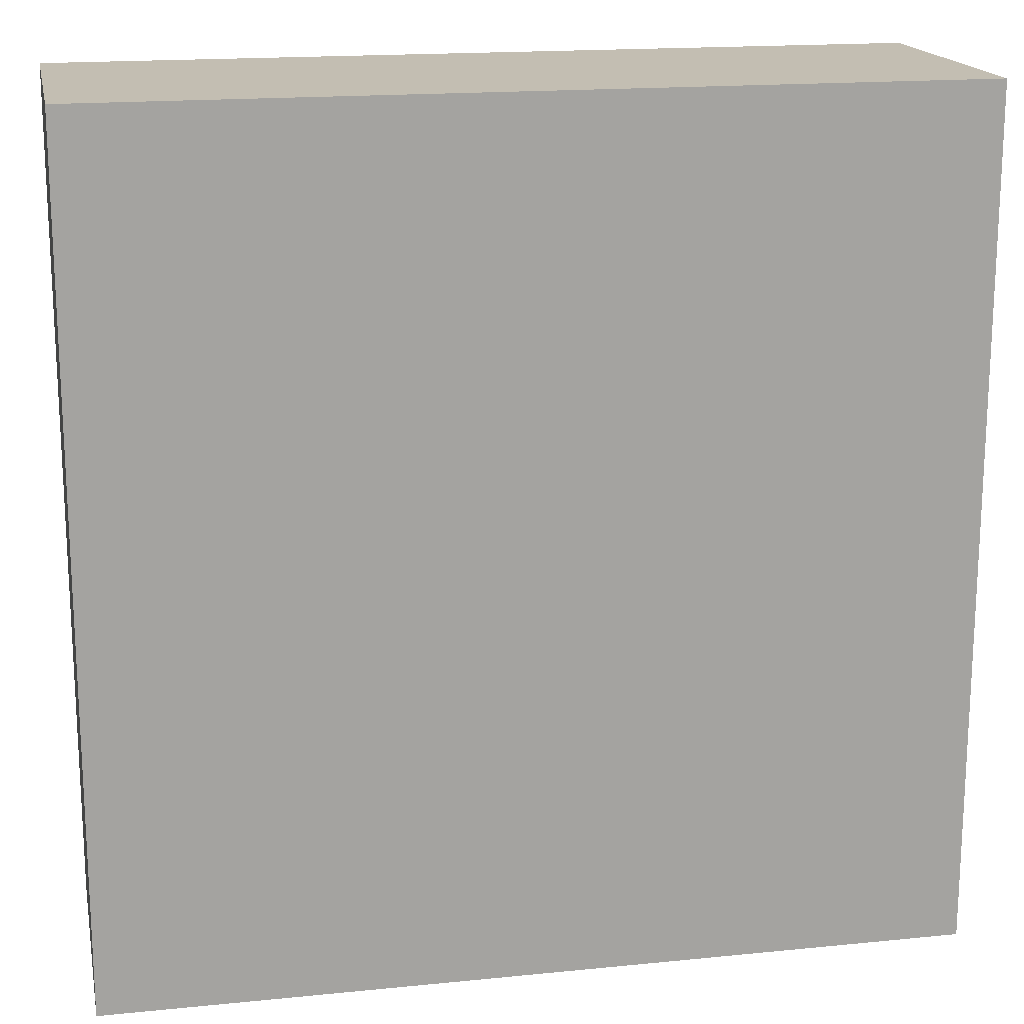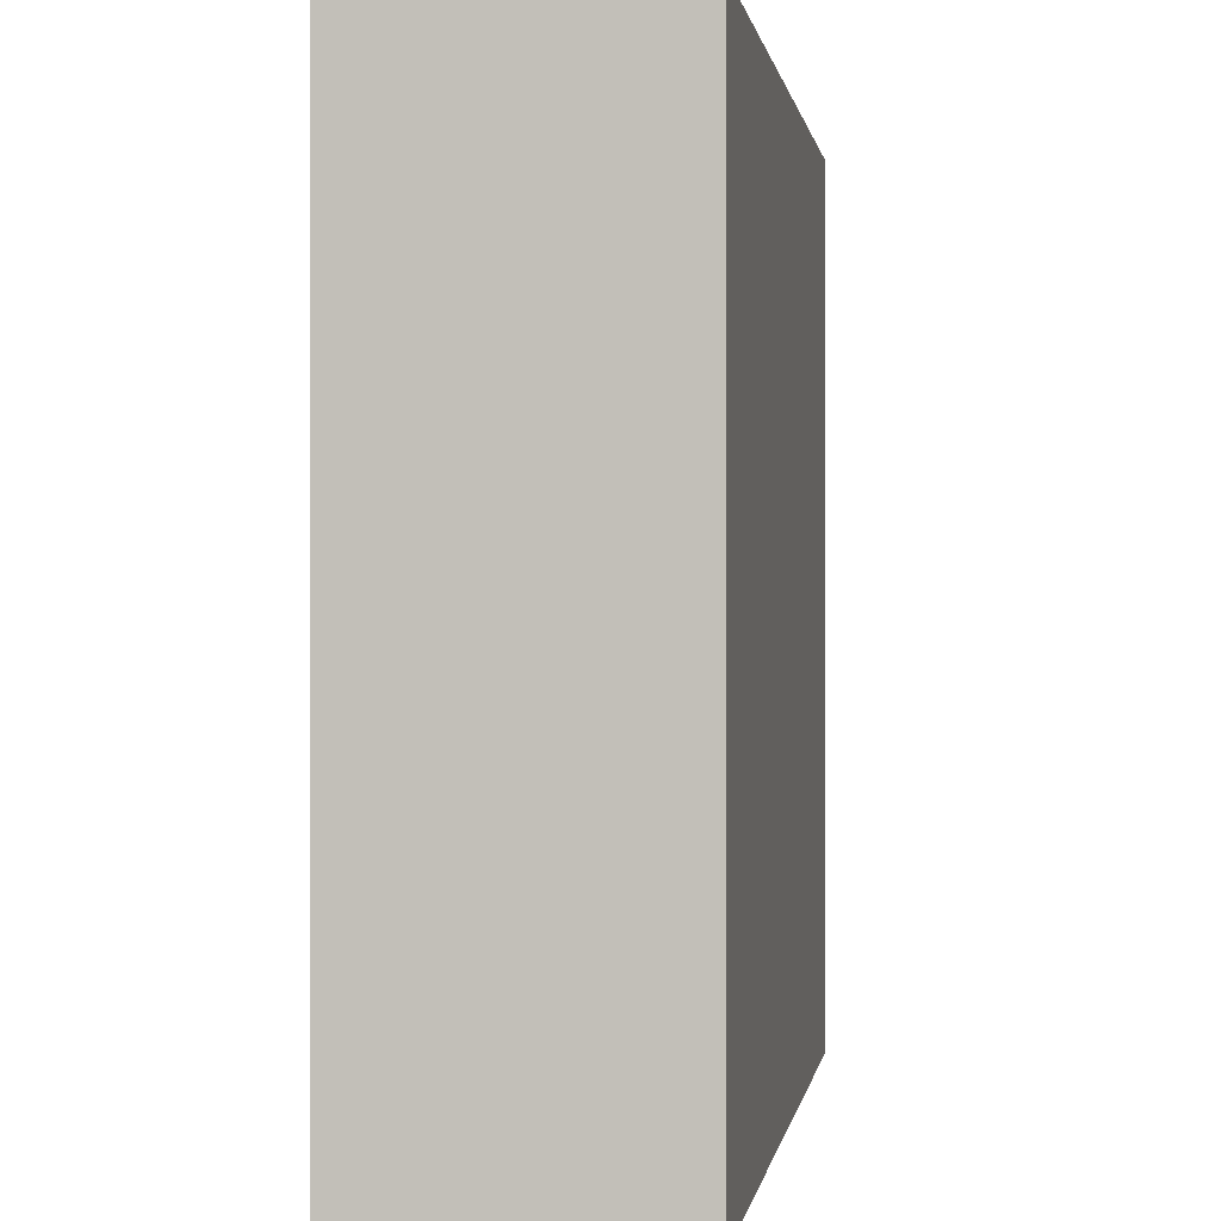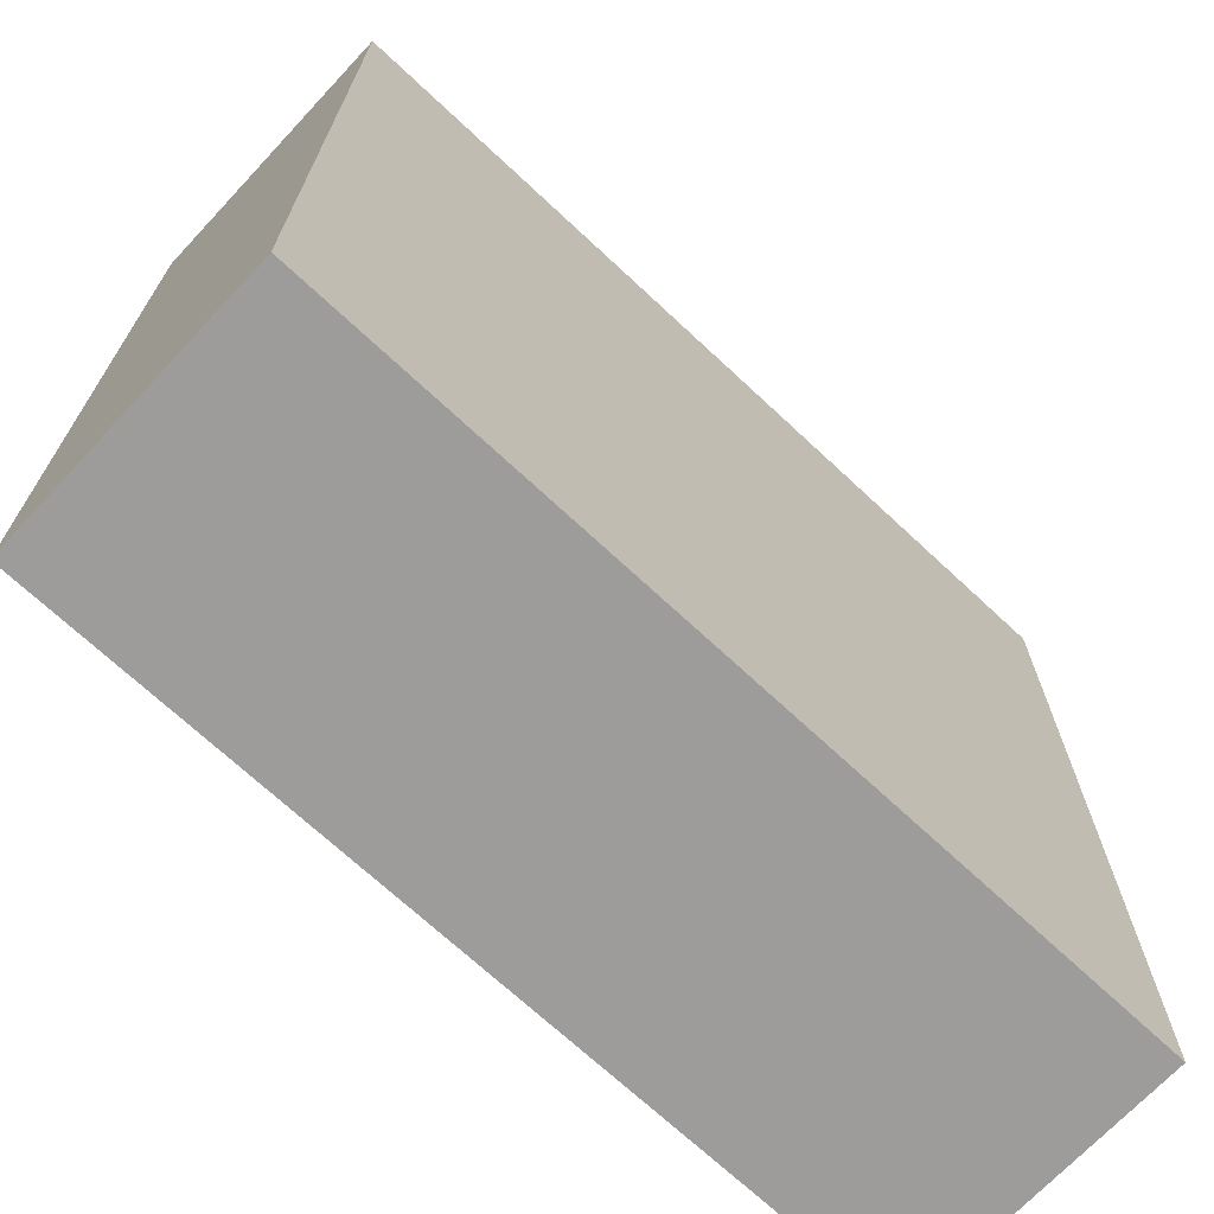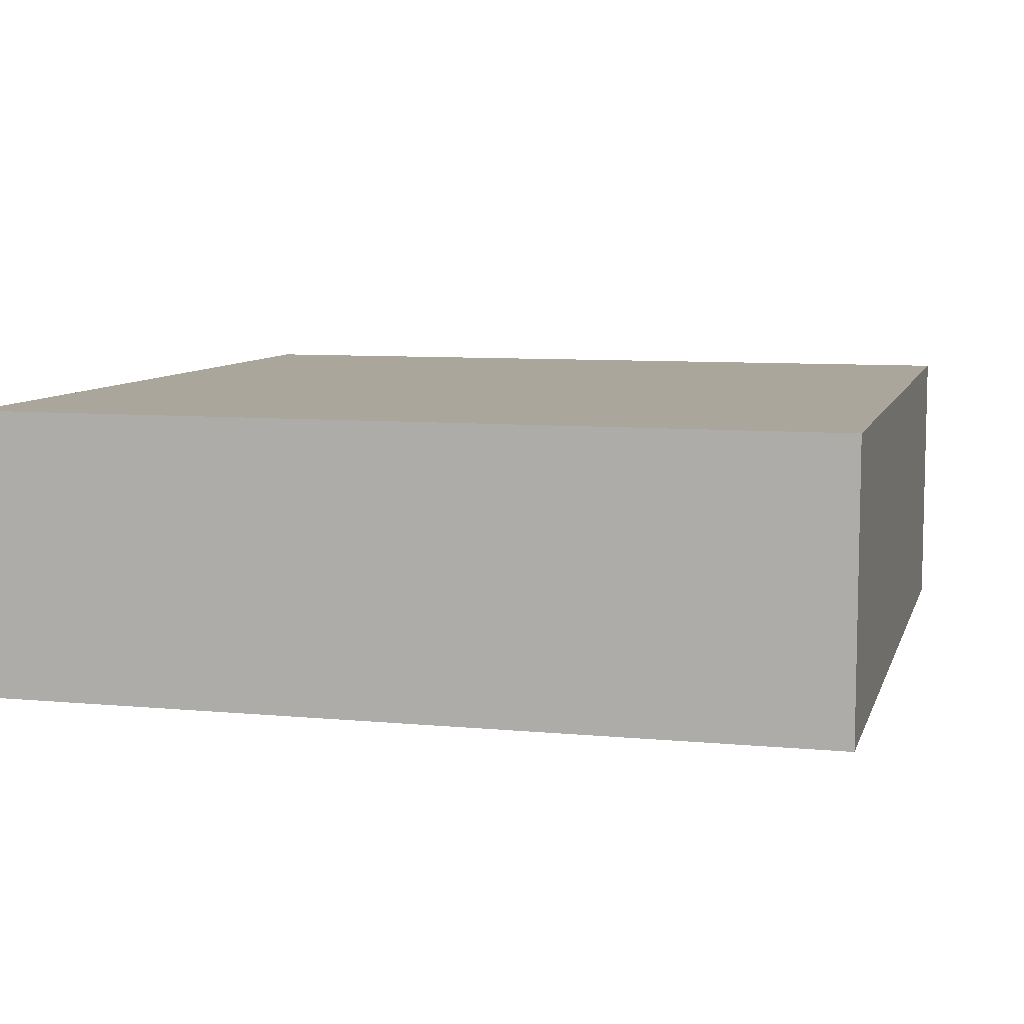
<metadata>
{"format":"obj","ext":"obj","renderer":"f3d","projection":"perspective","resolution":1024,"background":"white","views":[{"elev":17.3,"azim":168.7,"up":"+Z"},{"elev":0.4,"azim":-81.4,"up":"+Z"},{"elev":-70.1,"azim":-43.1,"up":"+Z"},{"elev":8.0,"azim":14.7,"up":"+Y"}]}
</metadata>
<code>
v 0.441 -0.0765 -0.441
v -0.441 -0.0735 -0.441
v 0.441 -0.0735 -0.441
v -0.441 -0.0765 -0.441
v 0.441 -0.0765 -0.441
v -0.441 -0.0765 -0.459
v -0.441 -0.0765 -0.441
v 0.441 -0.0765 -0.459
v 0.441 -0.0735 -0.459
v -0.441 -0.0765 -0.459
v 0.441 -0.0765 -0.459
v -0.441 -0.0735 -0.459
v 0.441 -0.0735 -0.441
v -0.441 -0.0735 -0.459
v 0.441 -0.0735 -0.459
v -0.441 -0.0735 -0.441
v 0.441 -0.1515 -0.441
v -0.441 -0.1485 -0.441
v 0.441 -0.1485 -0.441
v -0.441 -0.1515 -0.441
v 0.441 -0.1515 -0.441
v -0.441 -0.1515 -0.459
v -0.441 -0.1515 -0.441
v 0.441 -0.1515 -0.459
v 0.441 -0.1485 -0.459
v -0.441 -0.1515 -0.459
v 0.441 -0.1515 -0.459
v -0.441 -0.1485 -0.459
v 0.441 -0.1485 -0.441
v -0.441 -0.1485 -0.459
v 0.441 -0.1485 -0.459
v -0.441 -0.1485 -0.441
v 0.441 -0.0015 -0.441
v -0.441 0.0015 -0.441
v 0.441 0.0015 -0.441
v -0.441 -0.0015 -0.441
v 0.441 -0.0015 -0.441
v -0.441 -0.0015 -0.459
v -0.441 -0.0015 -0.441
v 0.441 -0.0015 -0.459
v 0.441 0.0015 -0.459
v -0.441 -0.0015 -0.459
v 0.441 -0.0015 -0.459
v -0.441 0.0015 -0.459
v 0.441 0.0015 -0.441
v -0.441 0.0015 -0.459
v 0.441 0.0015 -0.459
v -0.441 0.0015 -0.441
v 0.441 0.1485 -0.441
v -0.441 0.1515 -0.441
v 0.441 0.1515 -0.441
v -0.441 0.1485 -0.441
v 0.441 0.1485 -0.441
v -0.441 0.1485 -0.459
v -0.441 0.1485 -0.441
v 0.441 0.1485 -0.459
v 0.441 0.1515 -0.459
v -0.441 0.1485 -0.459
v 0.441 0.1485 -0.459
v -0.441 0.1515 -0.459
v 0.441 0.1515 -0.441
v -0.441 0.1515 -0.459
v 0.441 0.1515 -0.459
v -0.441 0.1515 -0.441
v 0.441 0.0735 -0.441
v -0.441 0.0765 -0.441
v 0.441 0.0765 -0.441
v -0.441 0.0735 -0.441
v 0.441 0.0735 -0.441
v -0.441 0.0735 -0.459
v -0.441 0.0735 -0.441
v 0.441 0.0735 -0.459
v 0.441 0.0765 -0.459
v -0.441 0.0735 -0.459
v 0.441 0.0735 -0.459
v -0.441 0.0765 -0.459
v 0.441 0.0765 -0.441
v -0.441 0.0765 -0.459
v 0.441 0.0765 -0.459
v -0.441 0.0765 -0.441
v -0.441 -0.0765 0.441
v 0.441 -0.0735 0.441
v -0.441 -0.0735 0.441
v 0.441 -0.0765 0.441
v -0.441 -0.0765 0.441
v 0.441 -0.0765 0.459
v 0.441 -0.0765 0.441
v -0.441 -0.0765 0.459
v -0.441 -0.0735 0.459
v 0.441 -0.0765 0.459
v -0.441 -0.0765 0.459
v 0.441 -0.0735 0.459
v -0.441 -0.0735 0.441
v 0.441 -0.0735 0.459
v -0.441 -0.0735 0.459
v 0.441 -0.0735 0.441
v -0.441 -0.1515 0.441
v 0.441 -0.1485 0.441
v -0.441 -0.1485 0.441
v 0.441 -0.1515 0.441
v -0.441 -0.1515 0.441
v 0.441 -0.1515 0.459
v 0.441 -0.1515 0.441
v -0.441 -0.1515 0.459
v -0.441 -0.1485 0.459
v 0.441 -0.1515 0.459
v -0.441 -0.1515 0.459
v 0.441 -0.1485 0.459
v -0.441 -0.1485 0.441
v 0.441 -0.1485 0.459
v -0.441 -0.1485 0.459
v 0.441 -0.1485 0.441
v -0.441 -0.0015 0.441
v 0.441 0.0015 0.441
v -0.441 0.0015 0.441
v 0.441 -0.0015 0.441
v -0.441 -0.0015 0.441
v 0.441 -0.0015 0.459
v 0.441 -0.0015 0.441
v -0.441 -0.0015 0.459
v -0.441 0.0015 0.459
v 0.441 -0.0015 0.459
v -0.441 -0.0015 0.459
v 0.441 0.0015 0.459
v -0.441 0.0015 0.441
v 0.441 0.0015 0.459
v -0.441 0.0015 0.459
v 0.441 0.0015 0.441
v -0.441 0.1485 0.441
v 0.441 0.1515 0.441
v -0.441 0.1515 0.441
v 0.441 0.1485 0.441
v -0.441 0.1485 0.441
v 0.441 0.1485 0.459
v 0.441 0.1485 0.441
v -0.441 0.1485 0.459
v -0.441 0.1515 0.459
v 0.441 0.1485 0.459
v -0.441 0.1485 0.459
v 0.441 0.1515 0.459
v -0.441 0.1515 0.441
v 0.441 0.1515 0.459
v -0.441 0.1515 0.459
v 0.441 0.1515 0.441
v -0.441 0.0735 0.441
v 0.441 0.0765 0.441
v -0.441 0.0765 0.441
v 0.441 0.0735 0.441
v -0.441 0.0735 0.441
v 0.441 0.0735 0.459
v 0.441 0.0735 0.441
v -0.441 0.0735 0.459
v -0.441 0.0765 0.459
v 0.441 0.0735 0.459
v -0.441 0.0735 0.459
v 0.441 0.0765 0.459
v -0.441 0.0765 0.441
v 0.441 0.0765 0.459
v -0.441 0.0765 0.459
v 0.441 0.0765 0.441
v 0.441 -0.0765 0.441
v 0.441 -0.0735 -0.441
v 0.441 -0.0735 0.441
v 0.441 -0.0765 -0.441
v 0.441 -0.0765 0.441
v 0.459 -0.0765 -0.441
v 0.441 -0.0765 -0.441
v 0.459 -0.0765 0.441
v 0.459 -0.0735 0.441
v 0.459 -0.0765 -0.441
v 0.459 -0.0765 0.441
v 0.459 -0.0735 -0.441
v 0.441 -0.0735 0.441
v 0.459 -0.0735 -0.441
v 0.459 -0.0735 0.441
v 0.441 -0.0735 -0.441
v 0.441 -0.1515 0.441
v 0.441 -0.1485 -0.441
v 0.441 -0.1485 0.441
v 0.441 -0.1515 -0.441
v 0.441 -0.1515 0.441
v 0.459 -0.1515 -0.441
v 0.441 -0.1515 -0.441
v 0.459 -0.1515 0.441
v 0.459 -0.1485 0.441
v 0.459 -0.1515 -0.441
v 0.459 -0.1515 0.441
v 0.459 -0.1485 -0.441
v 0.441 -0.1485 0.441
v 0.459 -0.1485 -0.441
v 0.459 -0.1485 0.441
v 0.441 -0.1485 -0.441
v 0.441 -0.0015 0.441
v 0.441 0.0015 -0.441
v 0.441 0.0015 0.441
v 0.441 -0.0015 -0.441
v 0.441 -0.0015 0.441
v 0.459 -0.0015 -0.441
v 0.441 -0.0015 -0.441
v 0.459 -0.0015 0.441
v 0.459 0.0015 0.441
v 0.459 -0.0015 -0.441
v 0.459 -0.0015 0.441
v 0.459 0.0015 -0.441
v 0.441 0.0015 0.441
v 0.459 0.0015 -0.441
v 0.459 0.0015 0.441
v 0.441 0.0015 -0.441
v 0.441 0.1485 0.441
v 0.441 0.1515 -0.441
v 0.441 0.1515 0.441
v 0.441 0.1485 -0.441
v 0.441 0.1485 0.441
v 0.459 0.1485 -0.441
v 0.441 0.1485 -0.441
v 0.459 0.1485 0.441
v 0.459 0.1515 0.441
v 0.459 0.1485 -0.441
v 0.459 0.1485 0.441
v 0.459 0.1515 -0.441
v 0.441 0.1515 0.441
v 0.459 0.1515 -0.441
v 0.459 0.1515 0.441
v 0.441 0.1515 -0.441
v 0.441 0.0735 0.441
v 0.441 0.0765 -0.441
v 0.441 0.0765 0.441
v 0.441 0.0735 -0.441
v 0.441 0.0735 0.441
v 0.459 0.0735 -0.441
v 0.441 0.0735 -0.441
v 0.459 0.0735 0.441
v 0.459 0.0765 0.441
v 0.459 0.0735 -0.441
v 0.459 0.0735 0.441
v 0.459 0.0765 -0.441
v 0.441 0.0765 0.441
v 0.459 0.0765 -0.441
v 0.459 0.0765 0.441
v 0.441 0.0765 -0.441
v -0.441 -0.0765 -0.441
v -0.441 -0.0735 0.441
v -0.441 -0.0735 -0.441
v -0.441 -0.0765 0.441
v -0.441 -0.0765 -0.441
v -0.459 -0.0765 0.441
v -0.441 -0.0765 0.441
v -0.459 -0.0765 -0.441
v -0.459 -0.0735 -0.441
v -0.459 -0.0765 0.441
v -0.459 -0.0765 -0.441
v -0.459 -0.0735 0.441
v -0.441 -0.0735 -0.441
v -0.459 -0.0735 0.441
v -0.459 -0.0735 -0.441
v -0.441 -0.0735 0.441
v -0.441 -0.1515 -0.441
v -0.441 -0.1485 0.441
v -0.441 -0.1485 -0.441
v -0.441 -0.1515 0.441
v -0.441 -0.1515 -0.441
v -0.459 -0.1515 0.441
v -0.441 -0.1515 0.441
v -0.459 -0.1515 -0.441
v -0.459 -0.1485 -0.441
v -0.459 -0.1515 0.441
v -0.459 -0.1515 -0.441
v -0.459 -0.1485 0.441
v -0.441 -0.1485 -0.441
v -0.459 -0.1485 0.441
v -0.459 -0.1485 -0.441
v -0.441 -0.1485 0.441
v -0.441 -0.0015 -0.441
v -0.441 0.0015 0.441
v -0.441 0.0015 -0.441
v -0.441 -0.0015 0.441
v -0.441 -0.0015 -0.441
v -0.459 -0.0015 0.441
v -0.441 -0.0015 0.441
v -0.459 -0.0015 -0.441
v -0.459 0.0015 -0.441
v -0.459 -0.0015 0.441
v -0.459 -0.0015 -0.441
v -0.459 0.0015 0.441
v -0.441 0.0015 -0.441
v -0.459 0.0015 0.441
v -0.459 0.0015 -0.441
v -0.441 0.0015 0.441
v -0.441 0.1485 -0.441
v -0.441 0.1515 0.441
v -0.441 0.1515 -0.441
v -0.441 0.1485 0.441
v -0.441 0.1485 -0.441
v -0.459 0.1485 0.441
v -0.441 0.1485 0.441
v -0.459 0.1485 -0.441
v -0.459 0.1515 -0.441
v -0.459 0.1485 0.441
v -0.459 0.1485 -0.441
v -0.459 0.1515 0.441
v -0.441 0.1515 -0.441
v -0.459 0.1515 0.441
v -0.459 0.1515 -0.441
v -0.441 0.1515 0.441
v -0.441 0.0735 -0.441
v -0.441 0.0765 0.441
v -0.441 0.0765 -0.441
v -0.441 0.0735 0.441
v -0.441 0.0735 -0.441
v -0.459 0.0735 0.441
v -0.441 0.0735 0.441
v -0.459 0.0735 -0.441
v -0.459 0.0765 -0.441
v -0.459 0.0735 0.441
v -0.459 0.0735 -0.441
v -0.459 0.0765 0.441
v -0.441 0.0765 -0.441
v -0.459 0.0765 0.441
v -0.459 0.0765 -0.441
v -0.441 0.0765 0.441
v -0.45 -0.15 0.45
v 0.45 0.15 0.45
v 0.45 -0.15 0.45
v -0.45 0.15 0.45
v 0.45 -0.15 0.45
v 0.45 0.15 -0.45
v 0.45 -0.15 -0.45
v 0.45 0.15 0.45
v -0.45 -0.15 -0.45
v -0.45 0.15 0.45
v -0.45 -0.15 0.45
v -0.45 0.15 -0.45
v 0.45 -0.15 -0.45
v -0.45 0.15 -0.45
v -0.45 -0.15 -0.45
v 0.45 0.15 -0.45
v 0.45 -0.15 -0.45
v -0.45 -0.15 0.45
v 0.45 -0.15 0.45
v -0.45 -0.15 -0.45
v -0.45 0.15 -0.45
v 0.45 0.15 0.45
v -0.45 0.15 0.45
v 0.45 0.15 -0.45
v 0.432 -0.153 -0.432
v 0.468 -0.153 -0.432
v 0.432 0.153 -0.432
v 0.468 0.153 -0.432
v 0.432 0.153 -0.468
v 0.468 0.153 -0.468
v 0.432 -0.153 -0.468
v 0.468 -0.153 -0.468
v 0.432 0.153 -0.432
v 0.468 0.153 -0.432
v 0.432 0.153 -0.468
v 0.468 0.153 -0.468
v 0.432 -0.153 -0.468
v 0.468 -0.153 -0.432
v 0.468 -0.153 -0.468
v 0.432 -0.153 -0.432
v 0.468 -0.153 -0.432
v 0.468 0.153 -0.468
v 0.468 -0.153 -0.468
v 0.468 0.153 -0.432
v 0.432 -0.153 -0.468
v 0.432 0.153 -0.432
v 0.432 -0.153 -0.432
v 0.432 0.153 -0.468
v -0.018 0.147 0.018
v 0.018 0.147 0.018
v -0.018 0.453 0.018
v 0.018 0.453 0.018
v -0.018 0.453 -0.018
v 0.018 0.453 -0.018
v -0.018 0.147 -0.018
v 0.018 0.147 -0.018
v -0.018 0.453 0.018
v 0.018 0.453 0.018
v -0.018 0.453 -0.018
v 0.018 0.453 -0.018
v -0.018 0.147 -0.018
v 0.018 0.147 0.018
v 0.018 0.147 -0.018
v -0.018 0.147 0.018
v 0.018 0.147 0.018
v 0.018 0.453 -0.018
v 0.018 0.147 -0.018
v 0.018 0.453 0.018
v -0.018 0.147 -0.018
v -0.018 0.453 0.018
v -0.018 0.147 0.018
v -0.018 0.453 -0.018
v 0.432 -0.153 0.468
v 0.468 -0.153 0.468
v 0.432 0.153 0.468
v 0.468 0.153 0.468
v 0.432 0.153 0.432
v 0.468 0.153 0.432
v 0.432 -0.153 0.432
v 0.468 -0.153 0.432
v 0.432 0.153 0.468
v 0.468 0.153 0.468
v 0.432 0.153 0.432
v 0.468 0.153 0.432
v 0.432 -0.153 0.432
v 0.468 -0.153 0.468
v 0.468 -0.153 0.432
v 0.432 -0.153 0.468
v 0.468 -0.153 0.468
v 0.468 0.153 0.432
v 0.468 -0.153 0.432
v 0.468 0.153 0.468
v 0.432 -0.153 0.432
v 0.432 0.153 0.468
v 0.432 -0.153 0.468
v 0.432 0.153 0.432
v -0.468 -0.153 -0.432
v -0.432 -0.153 -0.432
v -0.468 0.153 -0.432
v -0.432 0.153 -0.432
v -0.468 0.153 -0.468
v -0.432 0.153 -0.468
v -0.468 -0.153 -0.468
v -0.432 -0.153 -0.468
v -0.468 0.153 -0.432
v -0.432 0.153 -0.432
v -0.468 0.153 -0.468
v -0.432 0.153 -0.468
v -0.468 -0.153 -0.468
v -0.432 -0.153 -0.432
v -0.432 -0.153 -0.468
v -0.468 -0.153 -0.432
v -0.432 -0.153 -0.432
v -0.432 0.153 -0.468
v -0.432 -0.153 -0.468
v -0.432 0.153 -0.432
v -0.468 -0.153 -0.468
v -0.468 0.153 -0.432
v -0.468 -0.153 -0.432
v -0.468 0.153 -0.468
v -0.468 -0.153 0.468
v -0.432 -0.153 0.468
v -0.468 0.153 0.468
v -0.432 0.153 0.468
v -0.468 0.153 0.432
v -0.432 0.153 0.432
v -0.468 -0.153 0.432
v -0.432 -0.153 0.432
v -0.468 0.153 0.468
v -0.432 0.153 0.468
v -0.468 0.153 0.432
v -0.432 0.153 0.432
v -0.468 -0.153 0.432
v -0.432 -0.153 0.468
v -0.432 -0.153 0.432
v -0.468 -0.153 0.468
v -0.432 -0.153 0.468
v -0.432 0.153 0.432
v -0.432 -0.153 0.432
v -0.432 0.153 0.468
v -0.468 -0.153 0.432
v -0.468 0.153 0.468
v -0.468 -0.153 0.468
v -0.468 0.153 0.432
v -0.45 -0.15 0.45
v 0.45 0.15 0.45
v 0.45 -0.15 0.45
v -0.45 0.15 0.45
v 0.45 -0.15 0.45
v 0.45 0.15 -0.45
v 0.45 -0.15 -0.45
v 0.45 0.15 0.45
v -0.45 -0.15 -0.45
v -0.45 0.15 0.45
v -0.45 -0.15 0.45
v -0.45 0.15 -0.45
v 0.45 -0.15 -0.45
v -0.45 0.15 -0.45
v -0.45 -0.15 -0.45
v 0.45 0.15 -0.45
v 0.45 -0.15 -0.45
v -0.45 -0.15 0.45
v 0.45 -0.15 0.45
v -0.45 -0.15 -0.45
v -0.45 0.15 -0.45
v 0.45 0.15 0.45
v -0.45 0.15 0.45
v 0.45 0.15 -0.45
g DojoLampBoards
f 2 1 3
f 4 1 2
f 6 5 7
f 8 5 6
f 10 9 11
f 12 9 10
f 14 13 15
f 16 13 14
f 18 17 19
f 20 17 18
f 22 21 23
f 24 21 22
f 26 25 27
f 28 25 26
f 30 29 31
f 32 29 30
f 34 33 35
f 36 33 34
f 38 37 39
f 40 37 38
f 42 41 43
f 44 41 42
f 46 45 47
f 48 45 46
f 50 49 51
f 52 49 50
f 54 53 55
f 56 53 54
f 58 57 59
f 60 57 58
f 62 61 63
f 64 61 62
f 66 65 67
f 68 65 66
f 70 69 71
f 72 69 70
f 74 73 75
f 76 73 74
f 78 77 79
f 80 77 78
f 82 81 83
f 84 81 82
f 86 85 87
f 88 85 86
f 90 89 91
f 92 89 90
f 94 93 95
f 96 93 94
f 98 97 99
f 100 97 98
f 102 101 103
f 104 101 102
f 106 105 107
f 108 105 106
f 110 109 111
f 112 109 110
f 114 113 115
f 116 113 114
f 118 117 119
f 120 117 118
f 122 121 123
f 124 121 122
f 126 125 127
f 128 125 126
f 130 129 131
f 132 129 130
f 134 133 135
f 136 133 134
f 138 137 139
f 140 137 138
f 142 141 143
f 144 141 142
f 146 145 147
f 148 145 146
f 150 149 151
f 152 149 150
f 154 153 155
f 156 153 154
f 158 157 159
f 160 157 158
f 162 161 163
f 164 161 162
f 166 165 167
f 168 165 166
f 170 169 171
f 172 169 170
f 174 173 175
f 176 173 174
f 178 177 179
f 180 177 178
f 182 181 183
f 184 181 182
f 186 185 187
f 188 185 186
f 190 189 191
f 192 189 190
f 194 193 195
f 196 193 194
f 198 197 199
f 200 197 198
f 202 201 203
f 204 201 202
f 206 205 207
f 208 205 206
f 210 209 211
f 212 209 210
f 214 213 215
f 216 213 214
f 218 217 219
f 220 217 218
f 222 221 223
f 224 221 222
f 226 225 227
f 228 225 226
f 230 229 231
f 232 229 230
f 234 233 235
f 236 233 234
f 238 237 239
f 240 237 238
f 242 241 243
f 244 241 242
f 246 245 247
f 248 245 246
f 250 249 251
f 252 249 250
f 254 253 255
f 256 253 254
f 258 257 259
f 260 257 258
f 262 261 263
f 264 261 262
f 266 265 267
f 268 265 266
f 270 269 271
f 272 269 270
f 274 273 275
f 276 273 274
f 278 277 279
f 280 277 278
f 282 281 283
f 284 281 282
f 286 285 287
f 288 285 286
f 290 289 291
f 292 289 290
f 294 293 295
f 296 293 294
f 298 297 299
f 300 297 298
f 302 301 303
f 304 301 302
f 306 305 307
f 308 305 306
f 310 309 311
f 312 309 310
f 314 313 315
f 316 313 314
f 318 317 319
f 320 317 318
f 348 345 346
f 347 345 348
f 350 353 354
f 349 353 350
f 352 355 356
f 351 355 352
f 358 357 359
f 360 357 358
f 362 361 363
f 364 361 362
f 366 365 367
f 368 365 366
f 372 369 370
f 371 369 372
f 376 379 380
f 375 379 376
f 382 381 383
f 384 381 382
f 386 385 387
f 388 385 386
f 390 389 391
f 392 389 390
f 396 393 394
f 395 393 396
f 398 401 402
f 397 401 398
f 400 403 404
f 399 403 400
f 406 405 407
f 408 405 406
f 410 409 411
f 412 409 410
f 414 413 415
f 416 413 414
f 420 417 418
f 419 417 420
f 422 425 426
f 421 425 422
f 424 427 428
f 423 427 424
f 430 429 431
f 432 429 430
f 434 433 435
f 436 433 434
f 438 437 439
f 440 437 438
f 444 441 442
f 443 441 444
f 446 449 450
f 445 449 446
f 448 451 452
f 447 451 448
f 454 453 455
f 456 453 454
f 458 457 459
f 460 457 458
f 462 461 463
f 464 461 462
g DojoLampFusuma
f 466 465 467
f 465 466 468
f 470 469 471
f 469 470 472
f 474 473 475
f 473 474 476
f 478 477 479
f 477 478 480
f 482 481 483
f 481 482 484
f 486 485 487
f 485 486 488

</code>
